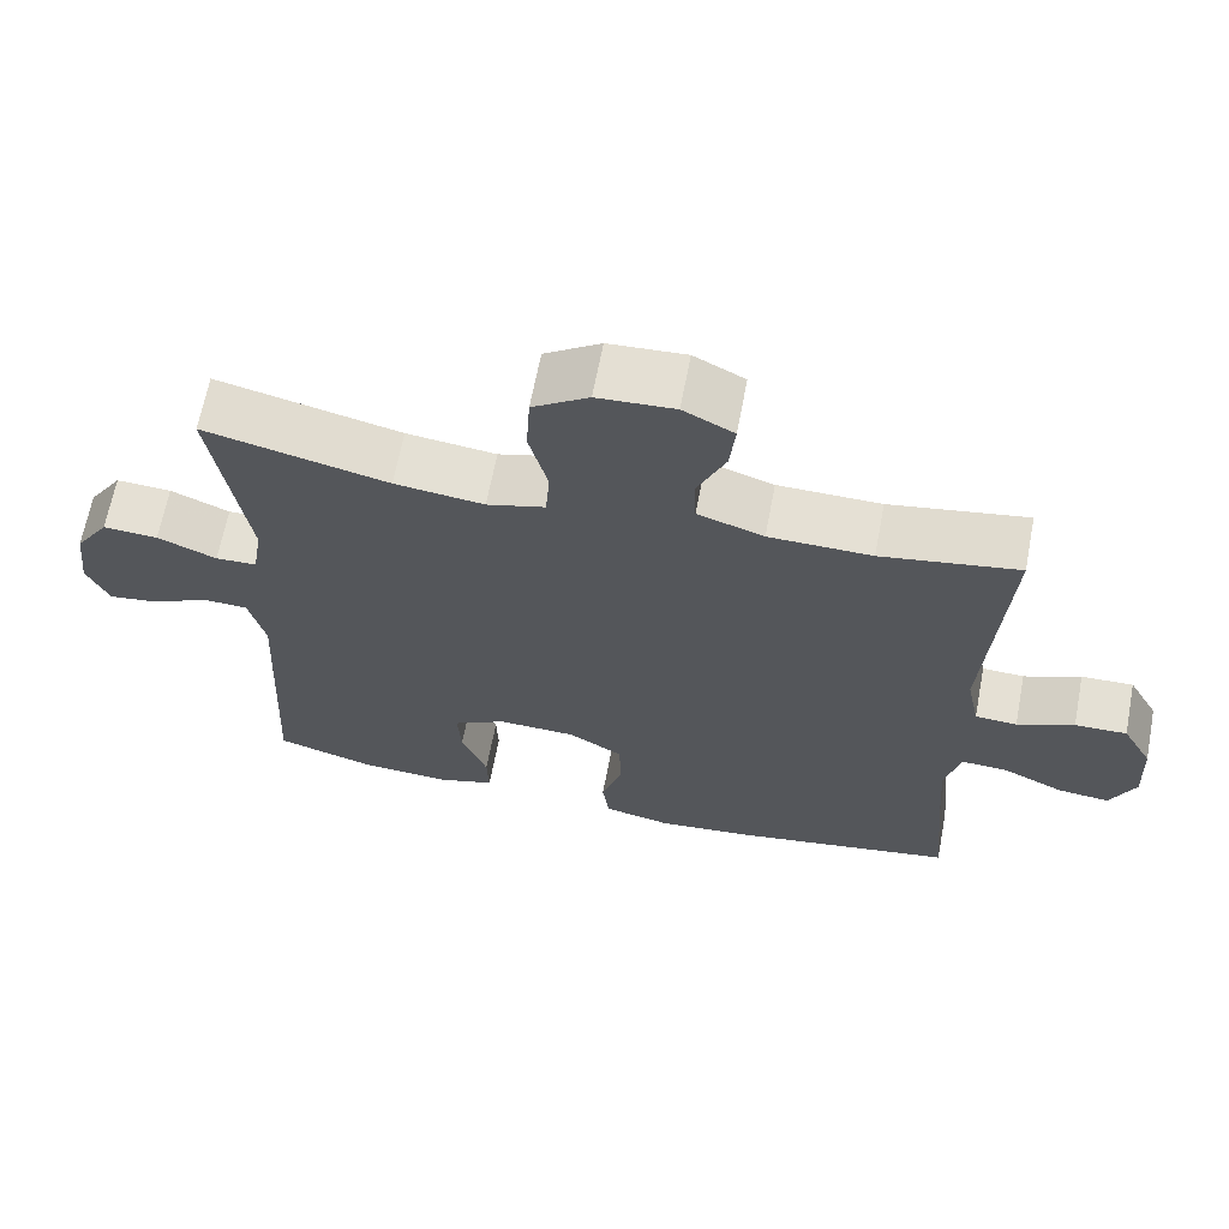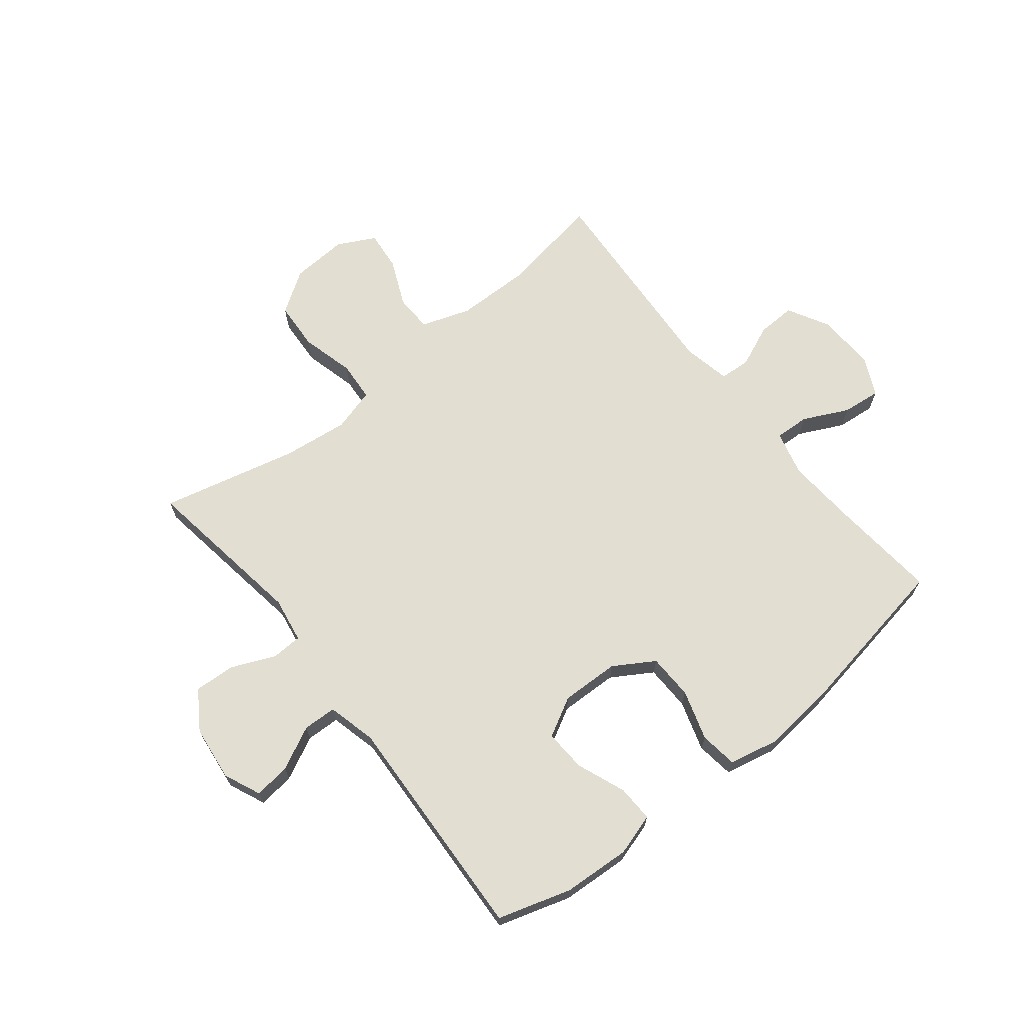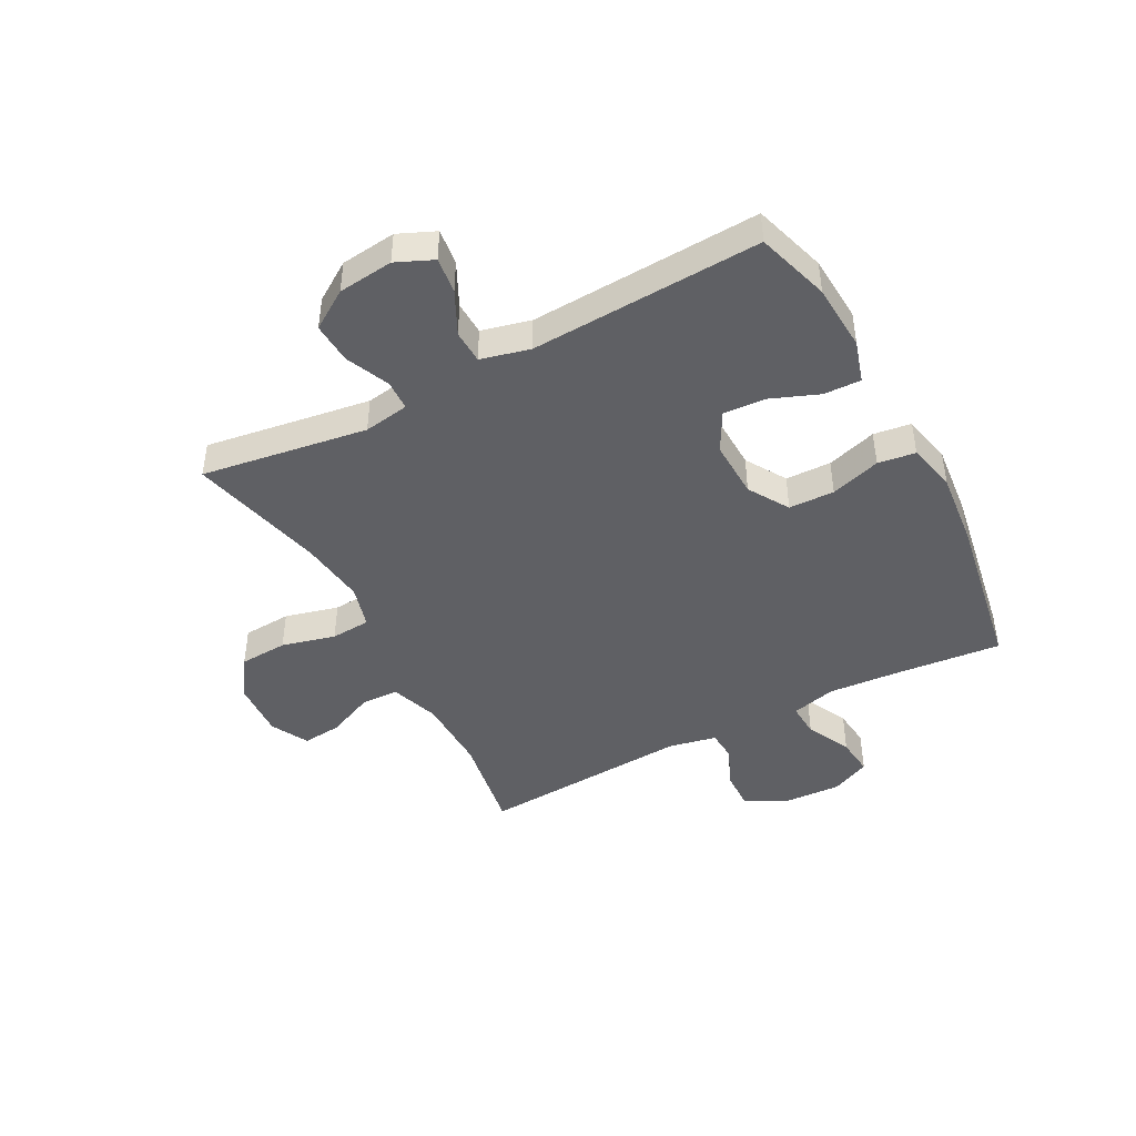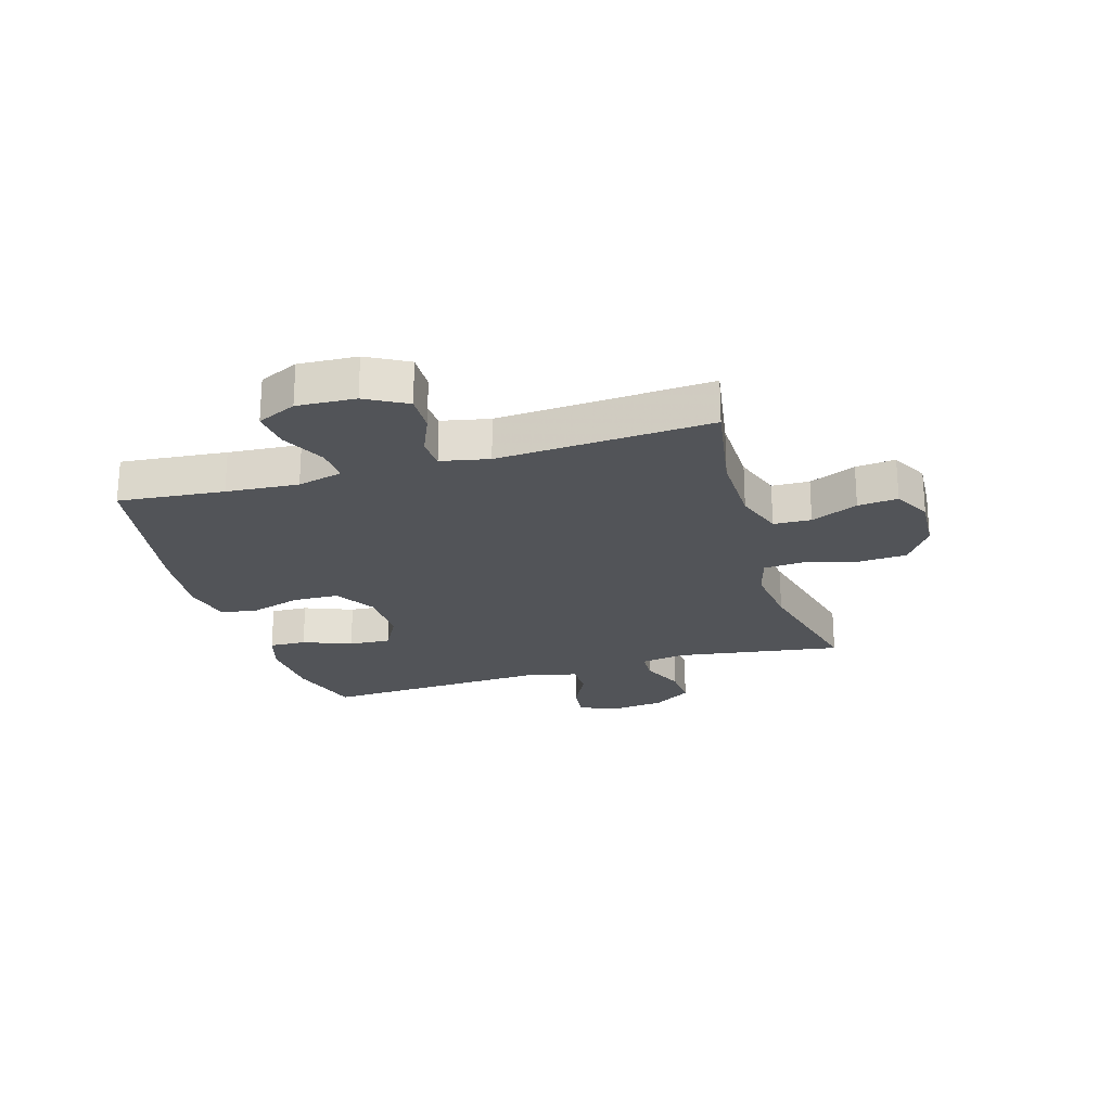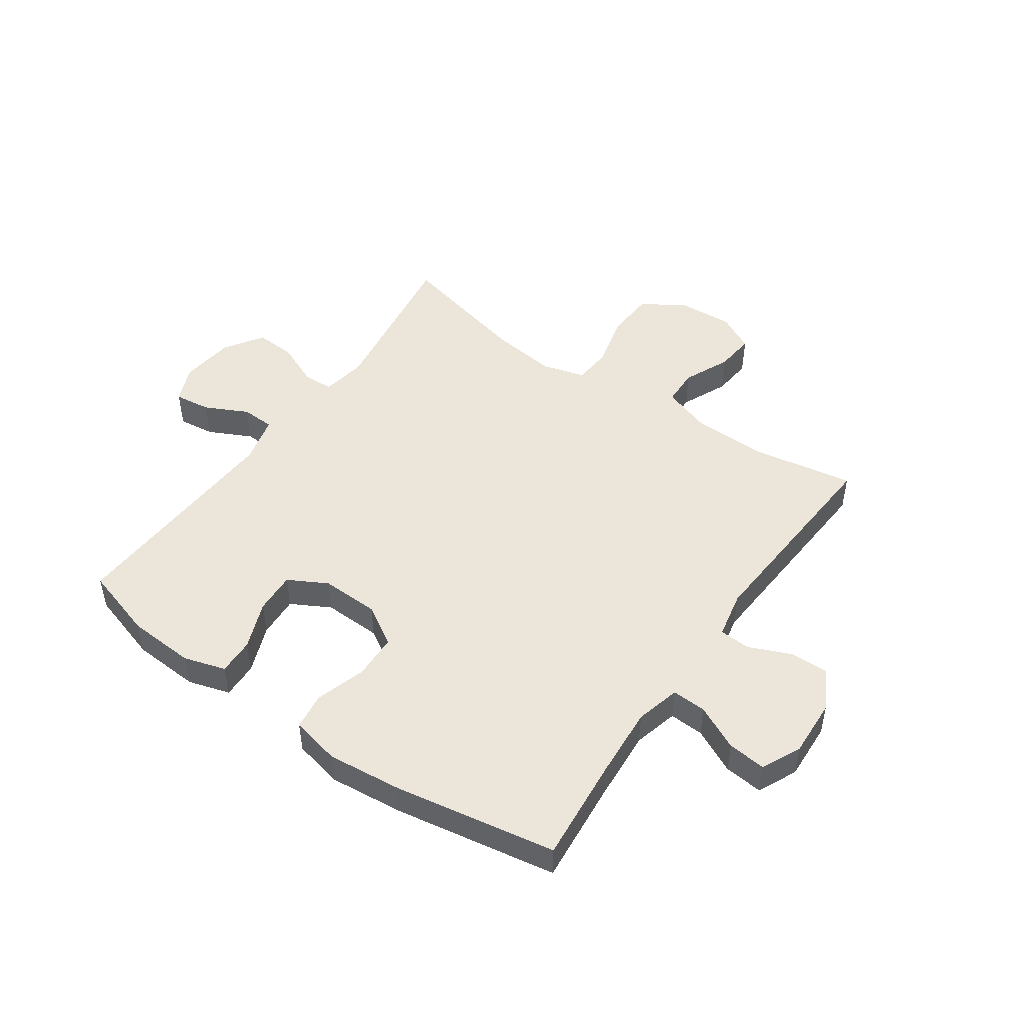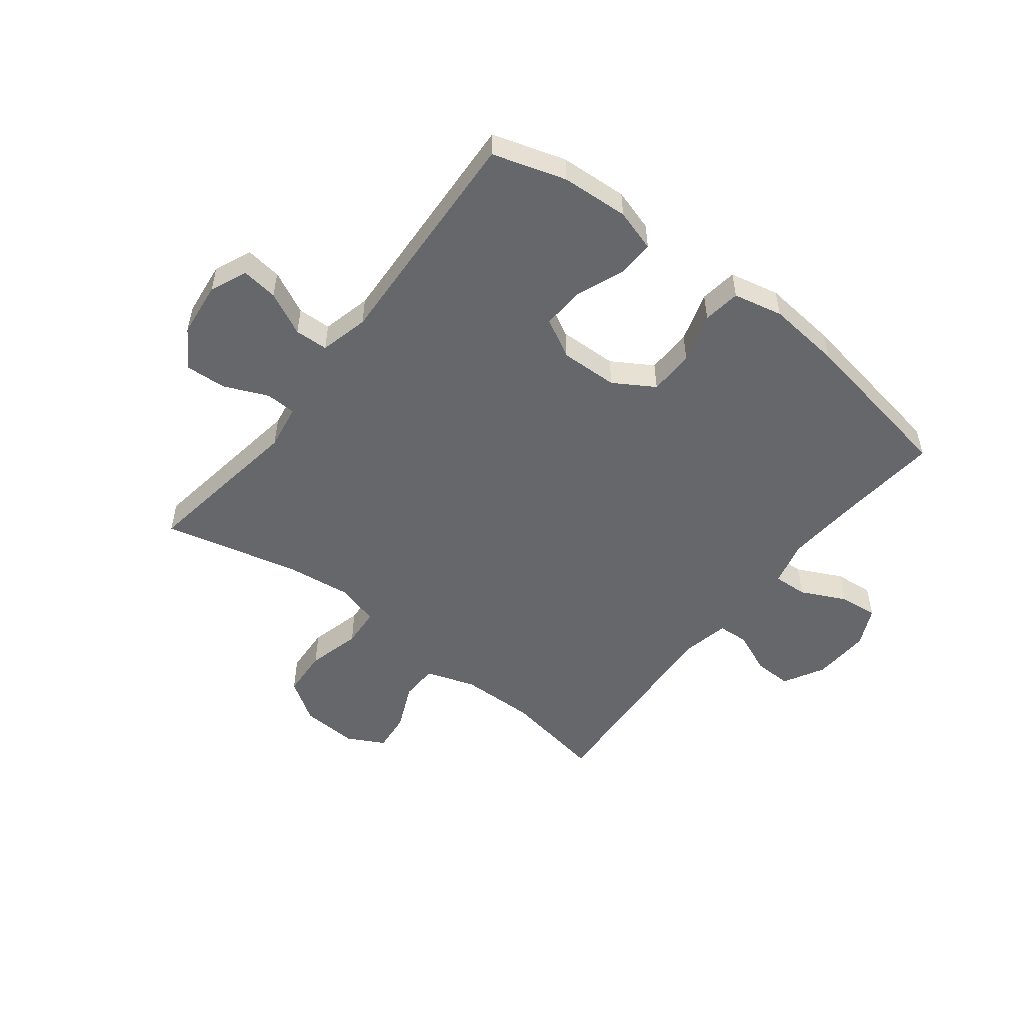
<metadata>
{"format":"obj","ext":"obj","renderer":"f3d","projection":"perspective","resolution":1024,"background":"white","views":[{"elev":65.6,"azim":-169.2,"up":"+Z"},{"elev":68.0,"azim":141.4,"up":"+Y"},{"elev":-44.4,"azim":118.0,"up":"+Y"},{"elev":-23.1,"azim":-73.5,"up":"+Y"},{"elev":48.4,"azim":-145.1,"up":"+Y"},{"elev":-52.0,"azim":142.2,"up":"+Y"}]}
</metadata>
<code>
v -0.5 0.07 0.5
v -0.324 0.07 0.47
v -0.192 0.07 0.472
v -0.107 0.07 0.501
v -0.105 0.07 0.566
v -0.141 0.07 0.647
v -0.148 0.07 0.716
v -0.083 0.07 0.75
v 0.016 0.07 0.744
v 0.088 0.07 0.696
v 0.093 0.07 0.612
v 0.069 0.07 0.519
v 0.074 0.07 0.45
v 0.149 0.07 0.429
v 0.264 0.07 0.443
v 0.5 0.07 0.5
v 0.457 0.07 0.212
v 0.47 0.07 0.133
v 0.523 0.07 0.131
v 0.599 0.07 0.164
v 0.67 0.07 0.168
v 0.714 0.07 0.101
v 0.725 0.07 0.005
v 0.697 0.07 -0.059
v 0.634 0.07 -0.051
v 0.559 0.07 -0.014
v 0.501 0.07 -0.016
v 0.48 0.07 -0.101
v 0.5 0.07 -0.5
v 0.373 0.07 -0.539
v 0.256 0.07 -0.546
v 0.183 0.07 -0.524
v 0.185 0.07 -0.46
v 0.218 0.07 -0.376
v 0.222 0.07 -0.303
v 0.154 0.07 -0.266
v 0.053 0.07 -0.269
v -0.017 0.07 -0.312
v -0.019 0.07 -0.391
v 0.008 0.07 -0.478
v -0.001 0.07 -0.543
v -0.087 0.07 -0.562
v -0.216 0.07 -0.549
v -0.5 0.07 -0.5
v -0.483 0.07 -0.317
v -0.474 0.07 -0.192
v -0.494 0.07 -0.114
v -0.554 0.07 -0.117
v -0.632 0.07 -0.155
v -0.699 0.07 -0.162
v -0.731 0.07 -0.094
v -0.726 0.07 0.007
v -0.687 0.07 0.078
v -0.62 0.07 0.076
v -0.547 0.07 0.045
v -0.493 0.07 0.048
v -0.476 0.07 0.131
v -0.5 0 0.5
v -0.324 0 0.47
v -0.192 0 0.472
v -0.107 0 0.501
v -0.105 0 0.566
v -0.141 0 0.647
v -0.148 0 0.716
v -0.083 0 0.75
v 0.016 0 0.744
v 0.088 0 0.696
v 0.093 0 0.612
v 0.069 0 0.519
v 0.074 0 0.45
v 0.149 0 0.429
v 0.264 0 0.443
v 0.5 0 0.5
v 0.457 0 0.212
v 0.47 0 0.133
v 0.523 0 0.131
v 0.599 0 0.164
v 0.67 0 0.168
v 0.714 0 0.101
v 0.725 0 0.005
v 0.697 0 -0.059
v 0.634 0 -0.051
v 0.559 0 -0.014
v 0.501 0 -0.016
v 0.48 0 -0.101
v 0.5 0 -0.5
v 0.373 0 -0.539
v 0.256 0 -0.546
v 0.183 0 -0.524
v 0.185 0 -0.46
v 0.218 0 -0.376
v 0.222 0 -0.303
v 0.154 0 -0.266
v 0.053 0 -0.269
v -0.017 0 -0.312
v -0.019 0 -0.391
v 0.008 0 -0.478
v -0.001 0 -0.543
v -0.087 0 -0.562
v -0.216 0 -0.549
v -0.5 0 -0.5
v -0.483 0 -0.317
v -0.474 0 -0.192
v -0.494 0 -0.114
v -0.554 0 -0.117
v -0.632 0 -0.155
v -0.699 0 -0.162
v -0.731 0 -0.094
v -0.726 0 0.007
v -0.687 0 0.078
v -0.62 0 0.076
v -0.547 0 0.045
v -0.493 0 0.048
v -0.476 0 0.131
f 52 53 54 55
f 52 55 56
f 51 52 56
f 48 49 50 51
f 47 48 51 56
f 46 47 56 57
f 42 43 44 45
f 42 45 46
f 39 40 41 42
f 38 39 42 46
f 37 38 46 57
f 31 32 33 34
f 31 34 35
f 28 29 30 31
f 27 28 31 35
f 23 24 25 26
f 23 26 27
f 22 23 27
f 19 20 21 22
f 18 19 22 27
f 15 16 17
f 14 15 17 18
f 13 14 18 27
f 9 10 11 12
f 9 12 13
f 8 9 13
f 5 6 7 8
f 4 5 8 13
f 3 4 13 27
f 37 57 1 2
f 36 37 2 3
f 3 27 35 36
f 112 111 110 109
f 113 112 109
f 113 109 108
f 108 107 106 105
f 113 108 105 104
f 114 113 104 103
f 102 101 100 99
f 103 102 99
f 99 98 97 96
f 103 99 96 95
f 114 103 95 94
f 91 90 89 88
f 92 91 88
f 88 87 86 85
f 92 88 85 84
f 83 82 81 80
f 84 83 80
f 84 80 79
f 79 78 77 76
f 84 79 76 75
f 74 73 72
f 75 74 72 71
f 84 75 71 70
f 69 68 67 66
f 70 69 66
f 70 66 65
f 65 64 63 62
f 70 65 62 61
f 84 70 61 60
f 59 58 114 94
f 60 59 94 93
f 93 92 84 60
f 1 58 59 2
f 2 59 60 3
f 3 60 61 4
f 4 61 62 5
f 5 62 63 6
f 6 63 64 7
f 7 64 65 8
f 8 65 66 9
f 9 66 67 10
f 10 67 68 11
f 11 68 69 12
f 12 69 70 13
f 13 70 71 14
f 14 71 72 15
f 15 72 73 16
f 16 73 74 17
f 17 74 75 18
f 18 75 76 19
f 19 76 77 20
f 20 77 78 21
f 21 78 79 22
f 22 79 80 23
f 23 80 81 24
f 24 81 82 25
f 25 82 83 26
f 26 83 84 27
f 27 84 85 28
f 28 85 86 29
f 29 86 87 30
f 30 87 88 31
f 31 88 89 32
f 32 89 90 33
f 33 90 91 34
f 34 91 92 35
f 35 92 93 36
f 36 93 94 37
f 37 94 95 38
f 38 95 96 39
f 39 96 97 40
f 40 97 98 41
f 41 98 99 42
f 42 99 100 43
f 43 100 101 44
f 44 101 102 45
f 45 102 103 46
f 46 103 104 47
f 47 104 105 48
f 48 105 106 49
f 49 106 107 50
f 50 107 108 51
f 51 108 109 52
f 52 109 110 53
f 53 110 111 54
f 54 111 112 55
f 55 112 113 56
f 56 113 114 57
f 57 114 58 1

</code>
